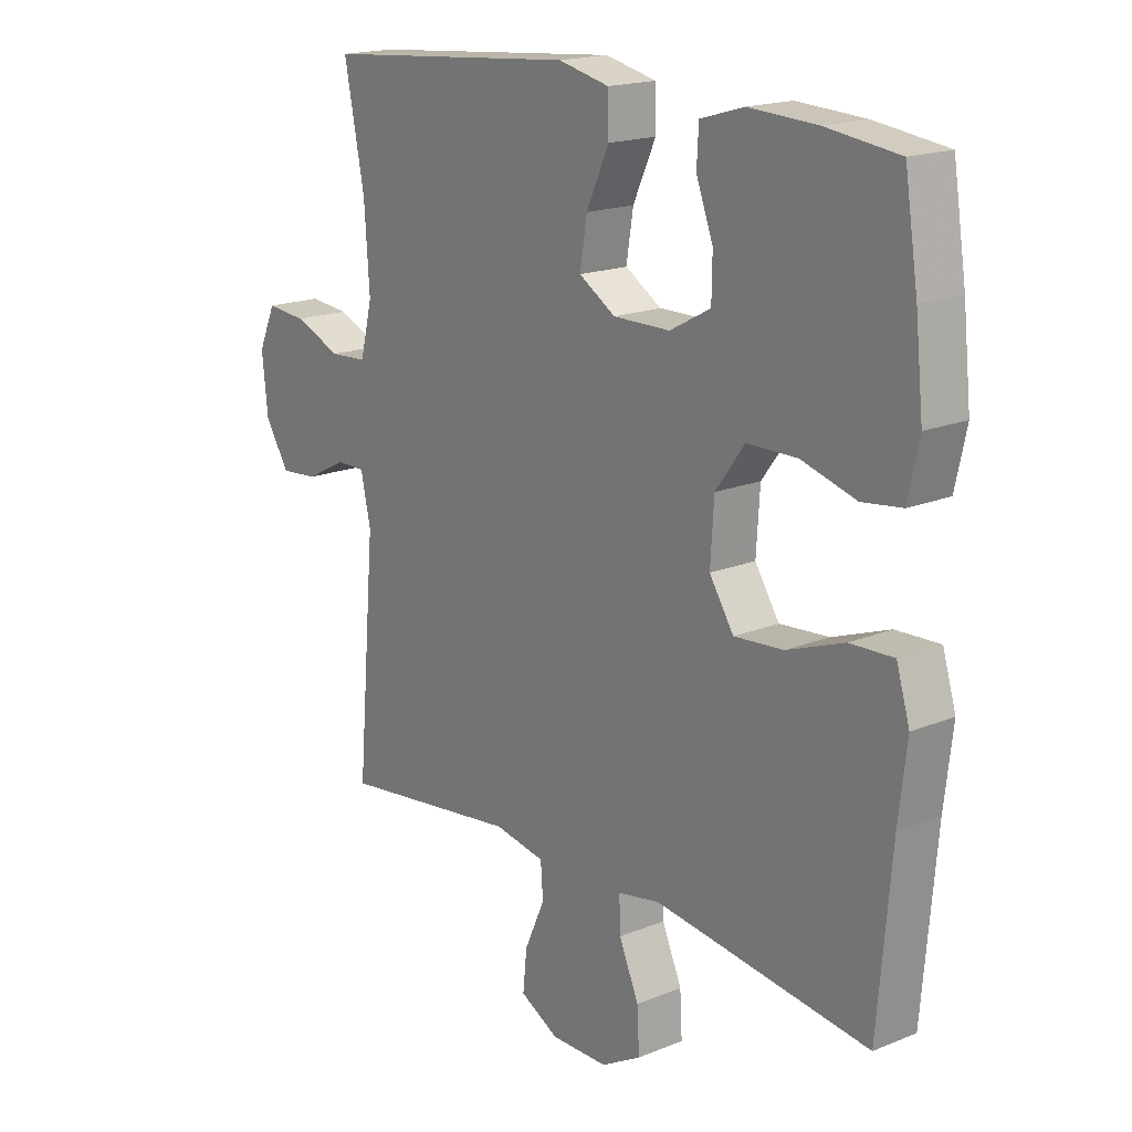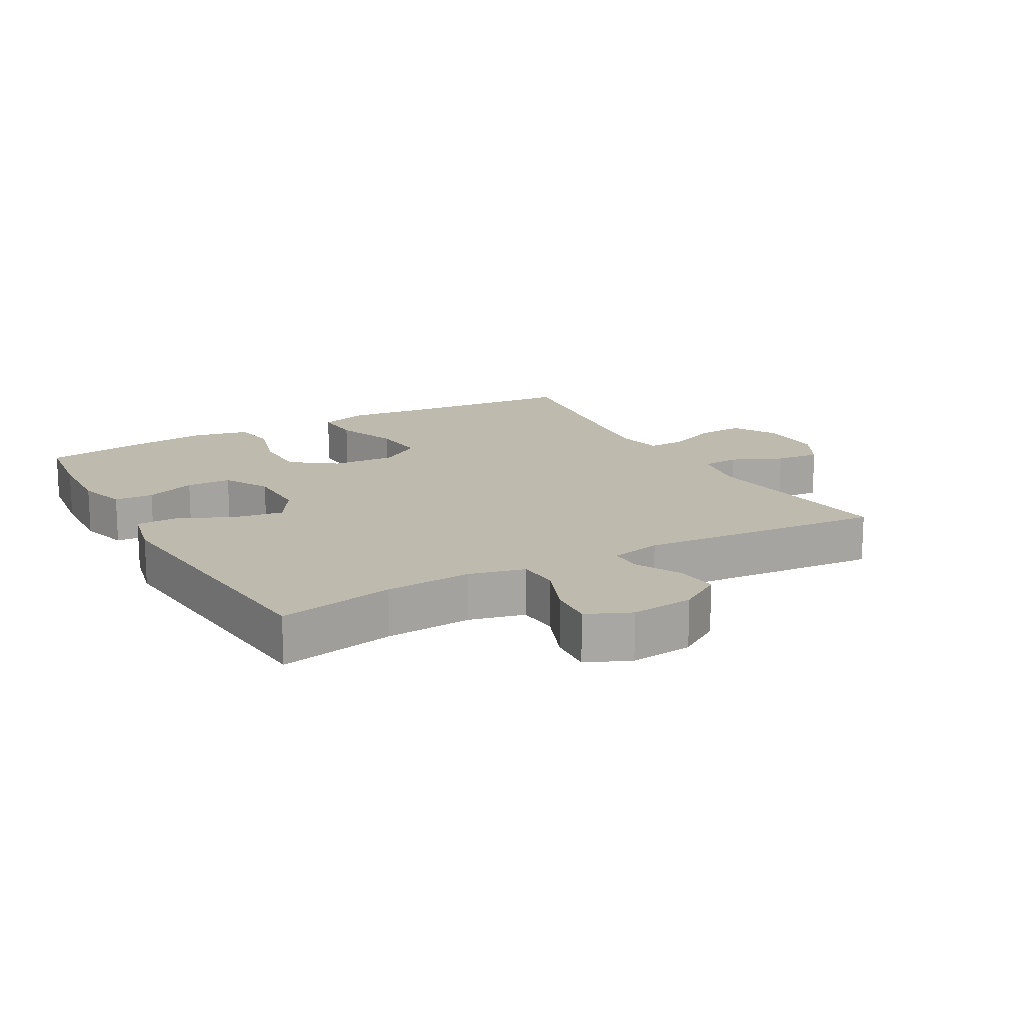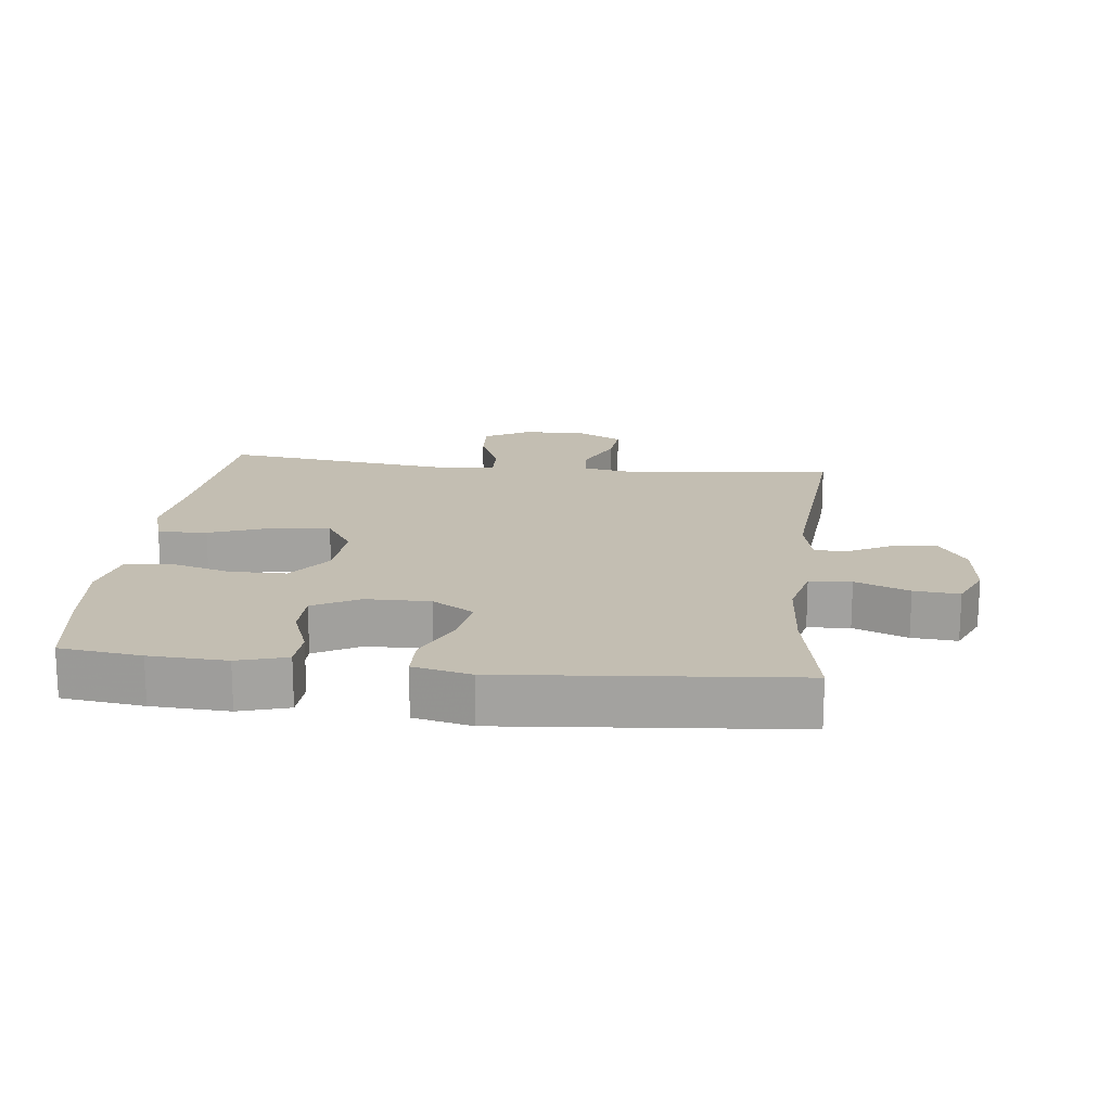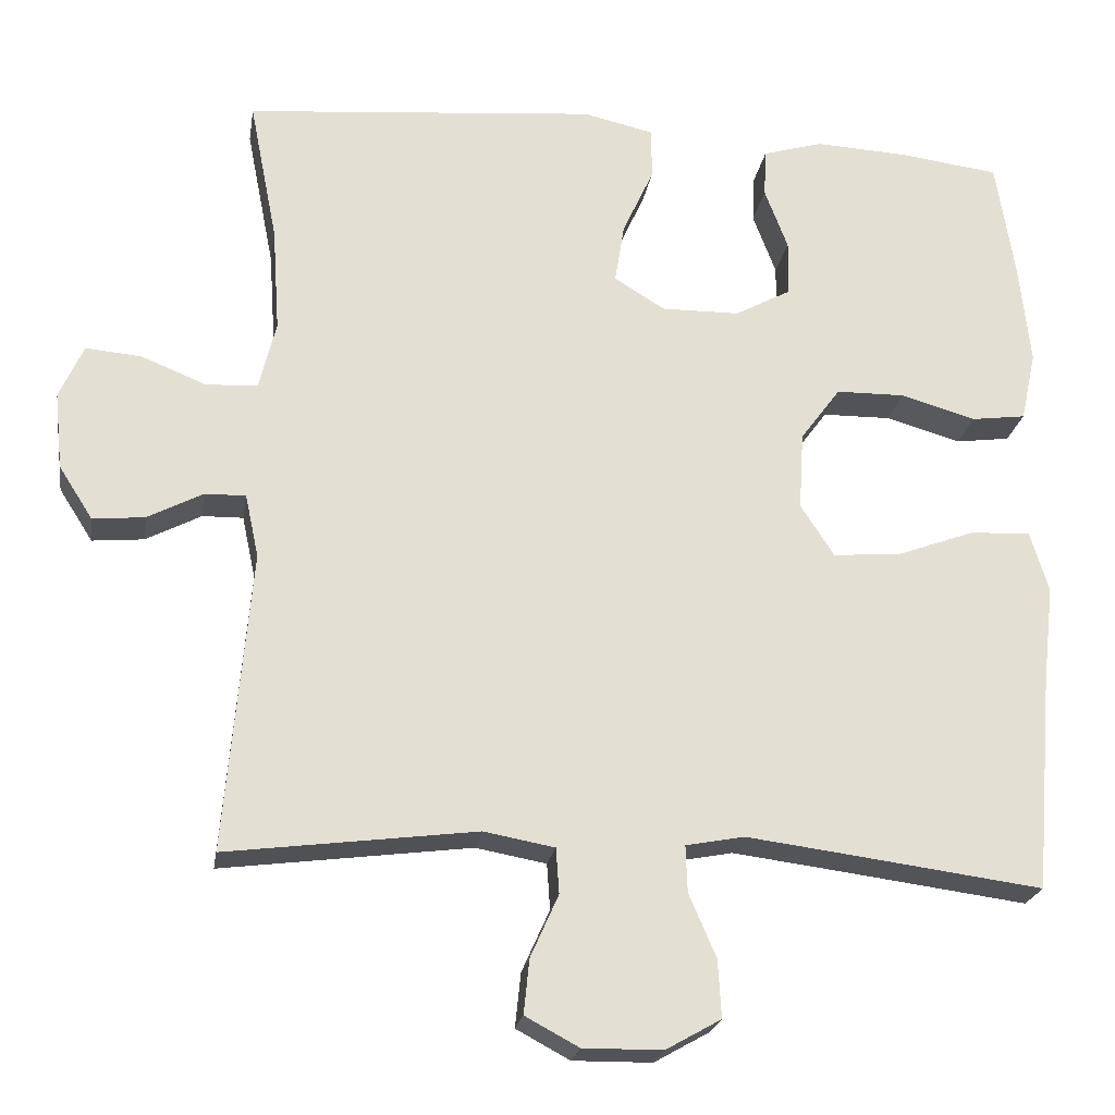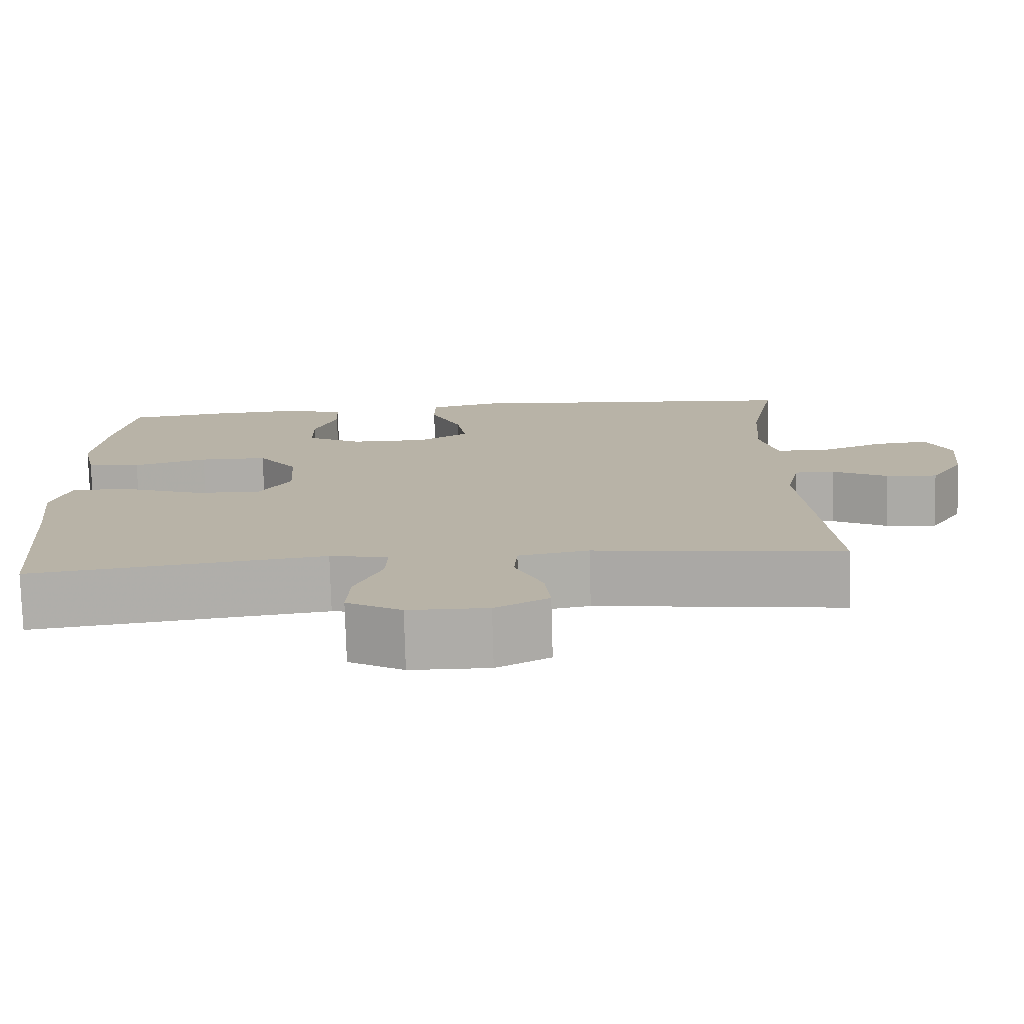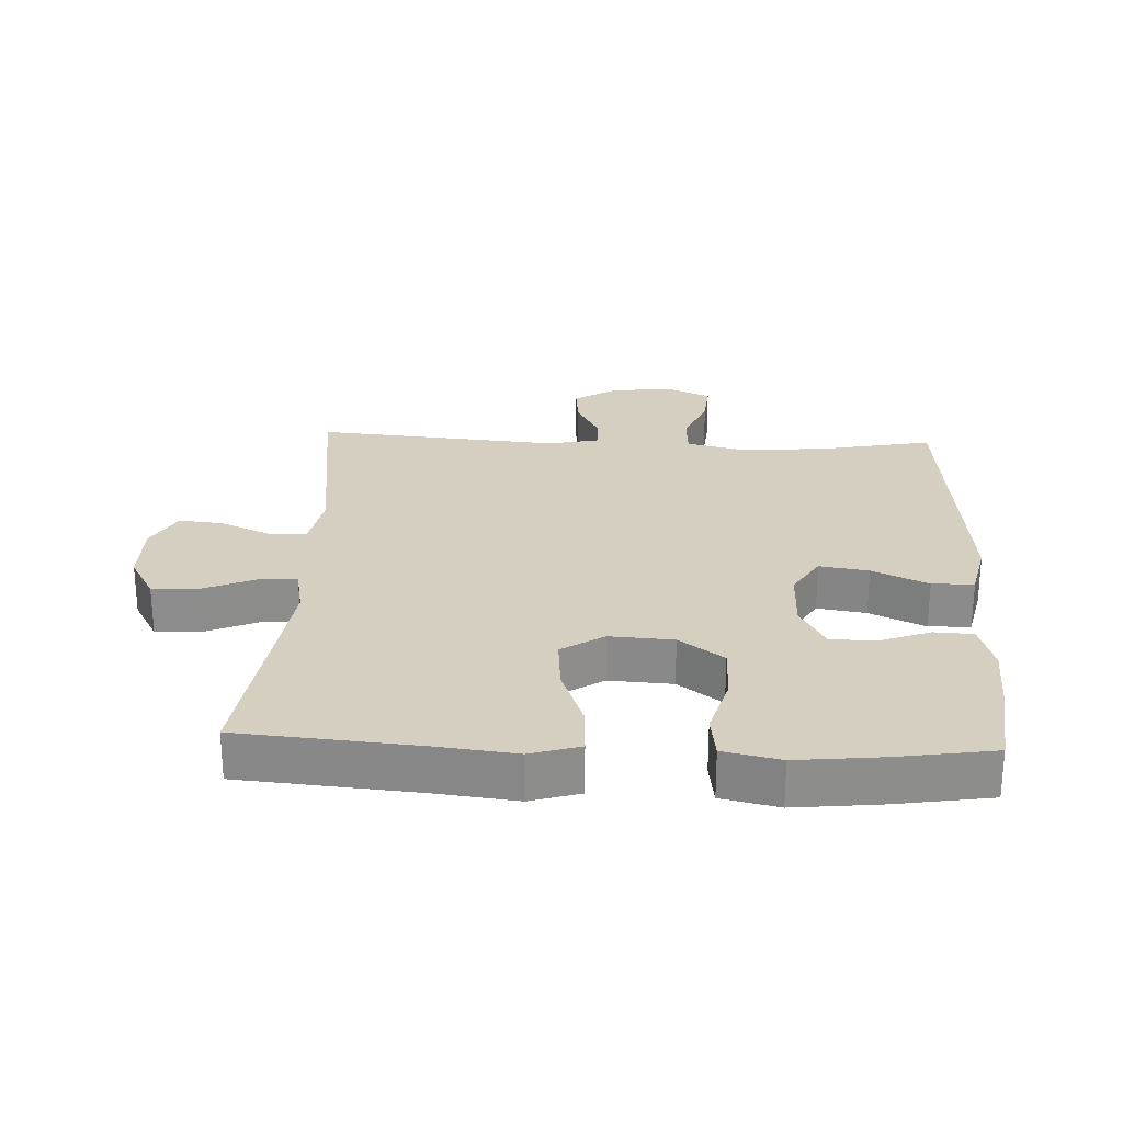
<metadata>
{"format":"obj","ext":"obj","renderer":"f3d","projection":"perspective","resolution":1024,"background":"white","views":[{"elev":17.9,"azim":-128.5,"up":"+Z"},{"elev":15.8,"azim":60.6,"up":"+Y"},{"elev":17.3,"azim":6.4,"up":"+Y"},{"elev":-22.4,"azim":171.0,"up":"+Z"},{"elev":-77.0,"azim":1.6,"up":"+Z"},{"elev":25.9,"azim":-87.4,"up":"+Y"}]}
</metadata>
<code>
v 0.5 0.07 -0.5
v 0.188 0.07 -0.46
v 0.1 0.07 -0.476
v 0.096 0.07 -0.533
v 0.131 0.07 -0.611
v 0.138 0.07 -0.679
v 0.071 0.07 -0.715
v -0.028 0.07 -0.714
v -0.097 0.07 -0.675
v -0.093 0.07 -0.603
v -0.059 0.07 -0.524
v -0.057 0.07 -0.466
v -0.13 0.07 -0.452
v -0.248 0.07 -0.467
v -0.5 0.07 -0.5
v -0.523 0.07 -0.227
v -0.537 0.07 -0.107
v -0.514 0.07 -0.031
v -0.439 0.07 -0.034
v -0.341 0.07 -0.07
v -0.256 0.07 -0.077
v -0.214 0.07 -0.012
v -0.22 0.07 0.085
v -0.27 0.07 0.153
v -0.356 0.07 0.154
v -0.45 0.07 0.127
v -0.518 0.07 0.136
v -0.537 0.07 0.223
v -0.523 0.07 0.354
v -0.5 0.07 0.5
v -0.376 0.07 0.516
v -0.259 0.07 0.522
v -0.184 0.07 0.5
v -0.181 0.07 0.44
v -0.21 0.07 0.363
v -0.209 0.07 0.294
v -0.139 0.07 0.256
v -0.041 0.07 0.255
v 0.022 0.07 0.294
v 0.01 0.07 0.369
v -0.029 0.07 0.454
v -0.028 0.07 0.518
v 0.06 0.07 0.538
v 0.5 0.07 0.5
v 0.465 0.07 0.322
v 0.456 0.07 0.19
v 0.477 0.07 0.105
v 0.541 0.07 0.101
v 0.623 0.07 0.134
v 0.692 0.07 0.14
v 0.722 0.07 0.073
v 0.712 0.07 -0.023
v 0.67 0.07 -0.089
v 0.605 0.07 -0.083
v 0.536 0.07 -0.047
v 0.485 0.07 -0.046
v 0.468 0.07 -0.125
v 0.5 0 -0.5
v 0.188 0 -0.46
v 0.1 0 -0.476
v 0.096 0 -0.533
v 0.131 0 -0.611
v 0.138 0 -0.679
v 0.071 0 -0.715
v -0.028 0 -0.714
v -0.097 0 -0.675
v -0.093 0 -0.603
v -0.059 0 -0.524
v -0.057 0 -0.466
v -0.13 0 -0.452
v -0.248 0 -0.467
v -0.5 0 -0.5
v -0.523 0 -0.227
v -0.537 0 -0.107
v -0.514 0 -0.031
v -0.439 0 -0.034
v -0.341 0 -0.07
v -0.256 0 -0.077
v -0.214 0 -0.012
v -0.22 0 0.085
v -0.27 0 0.153
v -0.356 0 0.154
v -0.45 0 0.127
v -0.518 0 0.136
v -0.537 0 0.223
v -0.523 0 0.354
v -0.5 0 0.5
v -0.376 0 0.516
v -0.259 0 0.522
v -0.184 0 0.5
v -0.181 0 0.44
v -0.21 0 0.363
v -0.209 0 0.294
v -0.139 0 0.256
v -0.041 0 0.255
v 0.022 0 0.294
v 0.01 0 0.369
v -0.029 0 0.454
v -0.028 0 0.518
v 0.06 0 0.538
v 0.5 0 0.5
v 0.465 0 0.322
v 0.456 0 0.19
v 0.477 0 0.105
v 0.541 0 0.101
v 0.623 0 0.134
v 0.692 0 0.14
v 0.722 0 0.073
v 0.712 0 -0.023
v 0.67 0 -0.089
v 0.605 0 -0.083
v 0.536 0 -0.047
v 0.485 0 -0.046
v 0.468 0 -0.125
f 52 53 54 55
f 52 55 56
f 51 52 56
f 48 49 50 51
f 47 48 51 56
f 46 47 56 57
f 42 43 44 45
f 40 41 42 45
f 39 40 45 46
f 38 39 46 57
f 32 33 34 35
f 32 35 36
f 31 32 36
f 30 31 36
f 29 30 36
f 28 29 36 37
f 25 26 27 28
f 24 25 28 37
f 17 18 19 20
f 16 17 20 21
f 14 15 16 21
f 13 14 21 22
f 8 9 10 11
f 8 11 12
f 7 8 12
f 4 5 6 7
f 3 4 7 12
f 2 3 12 13
f 57 1 2
f 23 24 37 38
f 22 23 38 57
f 2 13 22 57
f 112 111 110 109
f 113 112 109
f 113 109 108
f 108 107 106 105
f 113 108 105 104
f 114 113 104 103
f 102 101 100 99
f 102 99 98 97
f 103 102 97 96
f 114 103 96 95
f 92 91 90 89
f 93 92 89
f 93 89 88
f 93 88 87
f 93 87 86
f 94 93 86 85
f 85 84 83 82
f 94 85 82 81
f 77 76 75 74
f 78 77 74 73
f 78 73 72 71
f 79 78 71 70
f 68 67 66 65
f 69 68 65
f 69 65 64
f 64 63 62 61
f 69 64 61 60
f 70 69 60 59
f 59 58 114
f 95 94 81 80
f 114 95 80 79
f 114 79 70 59
f 1 58 59 2
f 2 59 60 3
f 3 60 61 4
f 4 61 62 5
f 5 62 63 6
f 6 63 64 7
f 7 64 65 8
f 8 65 66 9
f 9 66 67 10
f 10 67 68 11
f 11 68 69 12
f 12 69 70 13
f 13 70 71 14
f 14 71 72 15
f 15 72 73 16
f 16 73 74 17
f 17 74 75 18
f 18 75 76 19
f 19 76 77 20
f 20 77 78 21
f 21 78 79 22
f 22 79 80 23
f 23 80 81 24
f 24 81 82 25
f 25 82 83 26
f 26 83 84 27
f 27 84 85 28
f 28 85 86 29
f 29 86 87 30
f 30 87 88 31
f 31 88 89 32
f 32 89 90 33
f 33 90 91 34
f 34 91 92 35
f 35 92 93 36
f 36 93 94 37
f 37 94 95 38
f 38 95 96 39
f 39 96 97 40
f 40 97 98 41
f 41 98 99 42
f 42 99 100 43
f 43 100 101 44
f 44 101 102 45
f 45 102 103 46
f 46 103 104 47
f 47 104 105 48
f 48 105 106 49
f 49 106 107 50
f 50 107 108 51
f 51 108 109 52
f 52 109 110 53
f 53 110 111 54
f 54 111 112 55
f 55 112 113 56
f 56 113 114 57
f 57 114 58 1

</code>
